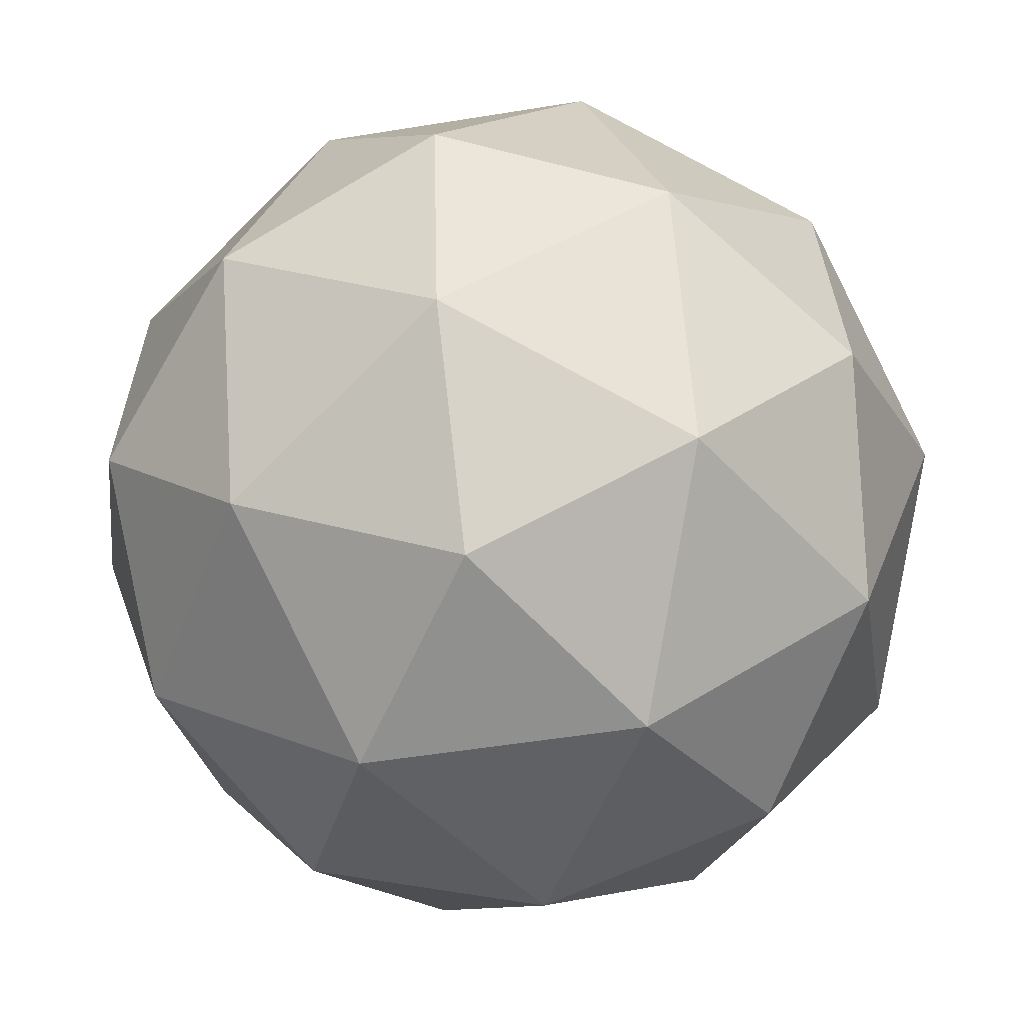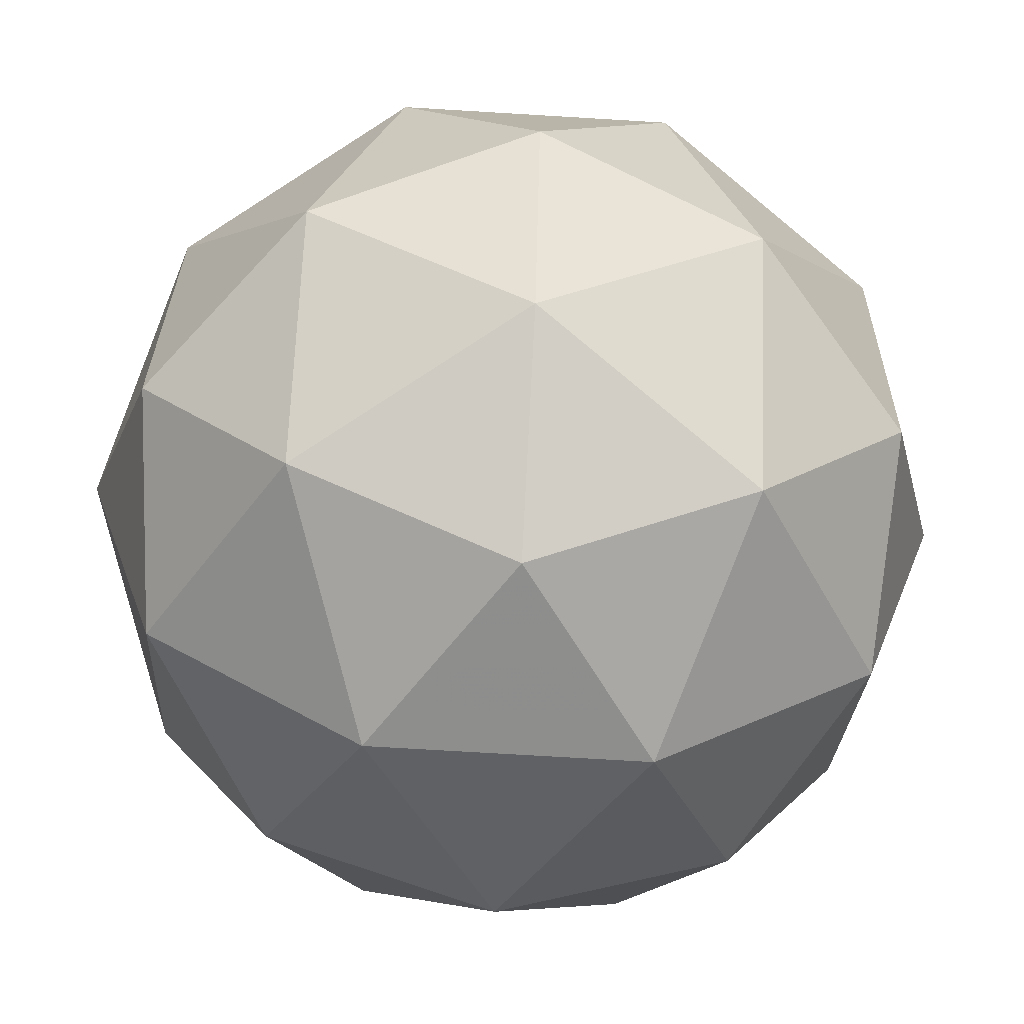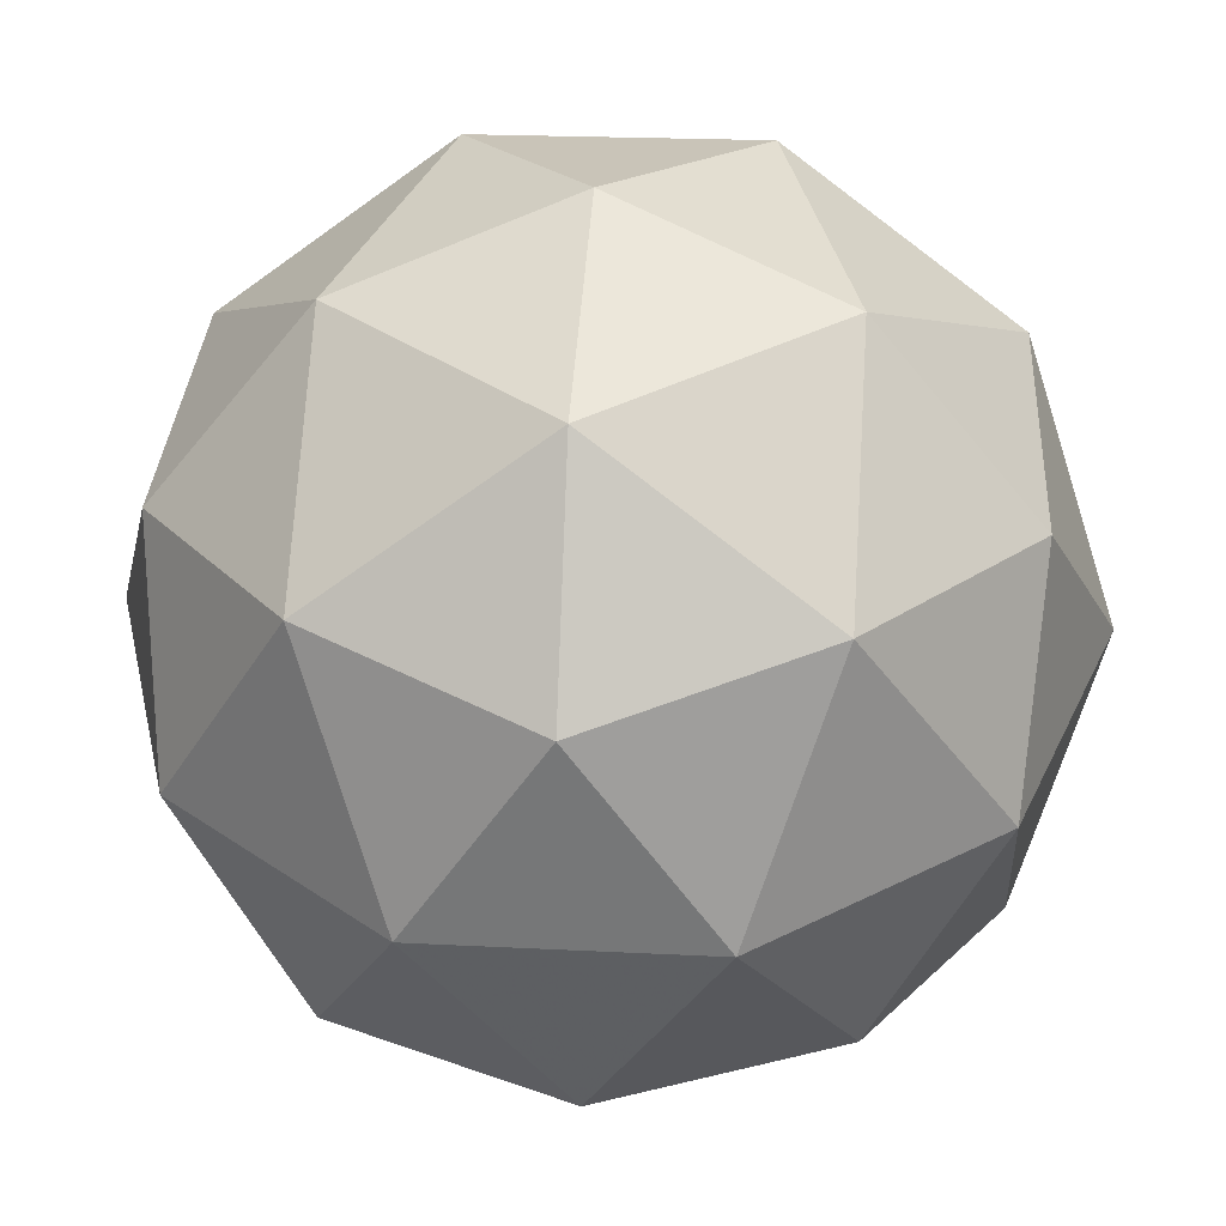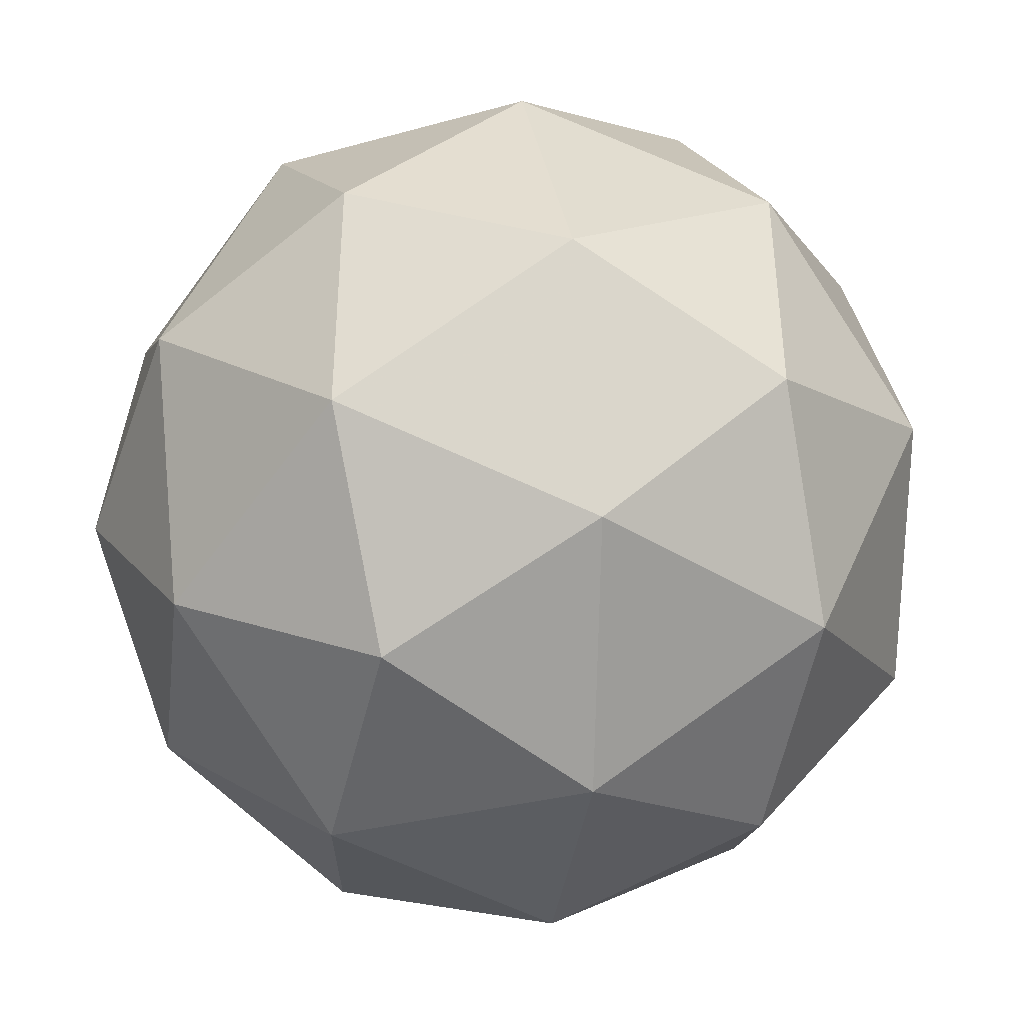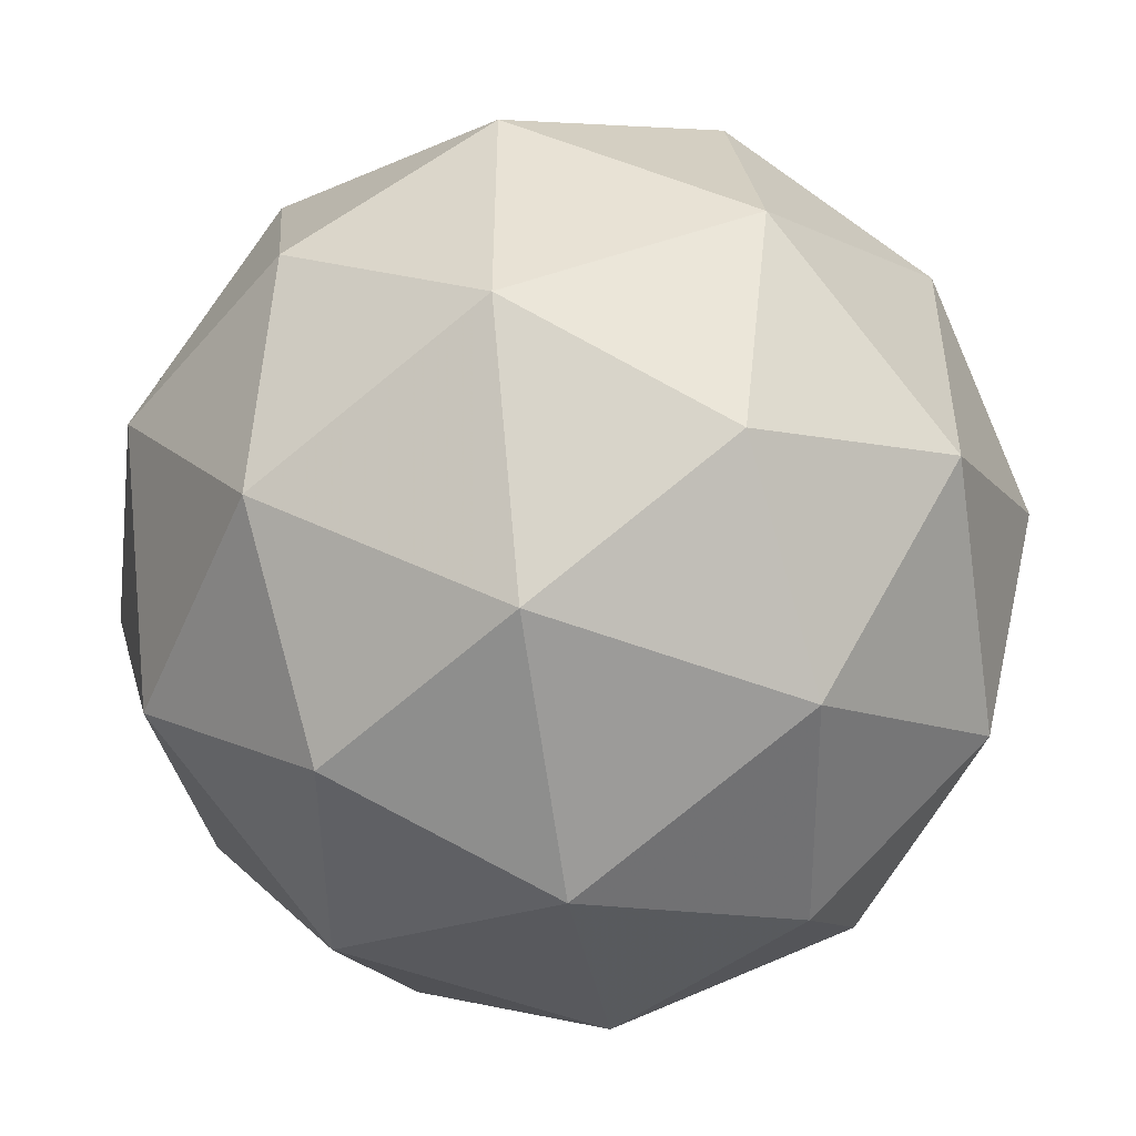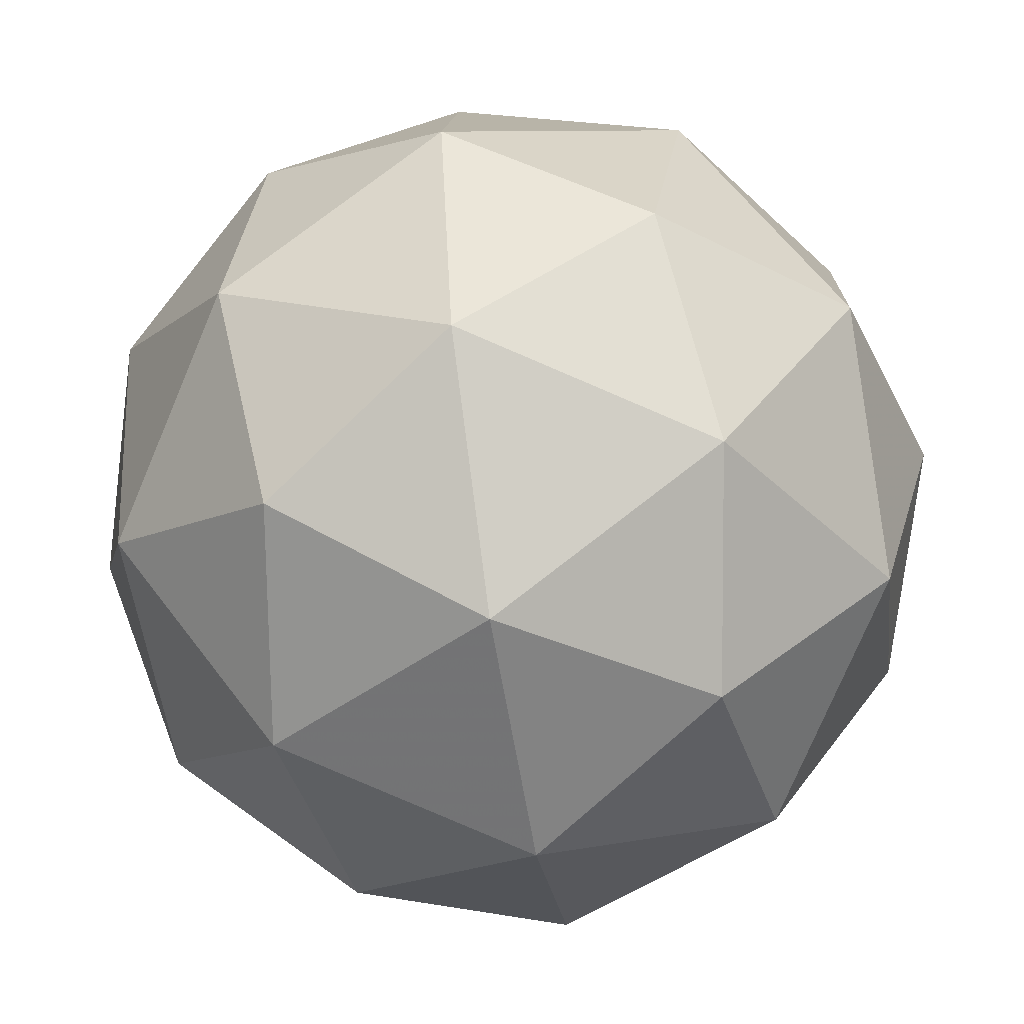
<metadata>
{"format":"obj","ext":"obj","renderer":"f3d","projection":"perspective","resolution":1024,"background":"white","views":[{"elev":50.4,"azim":125.5,"up":"+Z"},{"elev":-64.5,"azim":-77.9,"up":"+Y"},{"elev":19.8,"azim":111.3,"up":"+Y"},{"elev":40.4,"azim":61.5,"up":"+Z"},{"elev":4.2,"azim":20.8,"up":"+Y"},{"elev":-26.3,"azim":-101.4,"up":"+Z"}]}
</metadata>
<code>
v 24.66 -10.17 -31.96
v 24.68 -10.18 -32.03
v 24.63 -10.12 -32.02
v 24.58 -10.14 -31.96
v 24.59 -10.22 -31.94
v 24.66 -10.24 -31.98
v 24.62 -10.16 -32.09
v 24.55 -10.14 -32.04
v 24.53 -10.2 -31.99
v 24.58 -10.27 -32.01
v 24.64 -10.24 -32.07
v 24.56 -10.22 -32.07
v 24.65 -10.13 -31.98
v 24.68 -10.17 -31.99
v 24.67 -10.14 -32.03
v 24.68 -10.22 -32.01
v 24.67 -10.21 -31.96
v 24.62 -10.14 -31.95
v 24.6 -10.12 -31.99
v 24.63 -10.19 -31.94
v 24.58 -10.18 -31.94
v 24.63 -10.24 -31.95
v 24.67 -10.22 -32.06
v 24.66 -10.25 -32.03
v 24.63 -10.13 -32.06
v 24.66 -10.17 -32.07
v 24.56 -10.13 -32
v 24.59 -10.12 -32.03
v 24.55 -10.21 -31.96
v 24.54 -10.17 -31.97
v 24.62 -10.27 -31.99
v 24.58 -10.25 -31.97
v 24.63 -10.21 -32.09
v 24.58 -10.14 -32.07
v 24.53 -10.17 -32.02
v 24.55 -10.24 -32
v 24.61 -10.27 -32.04
v 24.59 -10.19 -32.09
v 24.59 -10.24 -32.08
v 24.55 -10.18 -32.06
v 24.53 -10.21 -32.03
v 24.56 -10.25 -32.04
f 1 14 13
f 2 14 16
f 1 13 18
f 1 18 20
f 1 20 17
f 2 16 23
f 3 15 25
f 4 19 27
f 5 21 29
f 6 22 31
f 2 23 26
f 3 25 28
f 4 27 30
f 5 29 32
f 6 31 24
f 7 33 38
f 8 34 40
f 9 35 41
f 10 36 42
f 11 37 39
f 39 42 12
f 39 37 42
f 37 10 42
f 42 41 12
f 42 36 41
f 36 9 41
f 41 40 12
f 41 35 40
f 35 8 40
f 40 38 12
f 40 34 38
f 34 7 38
f 38 39 12
f 38 33 39
f 33 11 39
f 24 37 11
f 24 31 37
f 31 10 37
f 32 36 10
f 32 29 36
f 29 9 36
f 30 35 9
f 30 27 35
f 27 8 35
f 28 34 8
f 28 25 34
f 25 7 34
f 26 33 7
f 26 23 33
f 23 11 33
f 31 32 10
f 31 22 32
f 22 5 32
f 29 30 9
f 29 21 30
f 21 4 30
f 27 28 8
f 27 19 28
f 19 3 28
f 25 26 7
f 25 15 26
f 15 2 26
f 23 24 11
f 23 16 24
f 16 6 24
f 17 22 6
f 17 20 22
f 20 5 22
f 20 21 5
f 20 18 21
f 18 4 21
f 18 19 4
f 18 13 19
f 13 3 19
f 16 17 6
f 16 14 17
f 14 1 17
f 13 15 3
f 13 14 15
f 14 2 15

</code>
